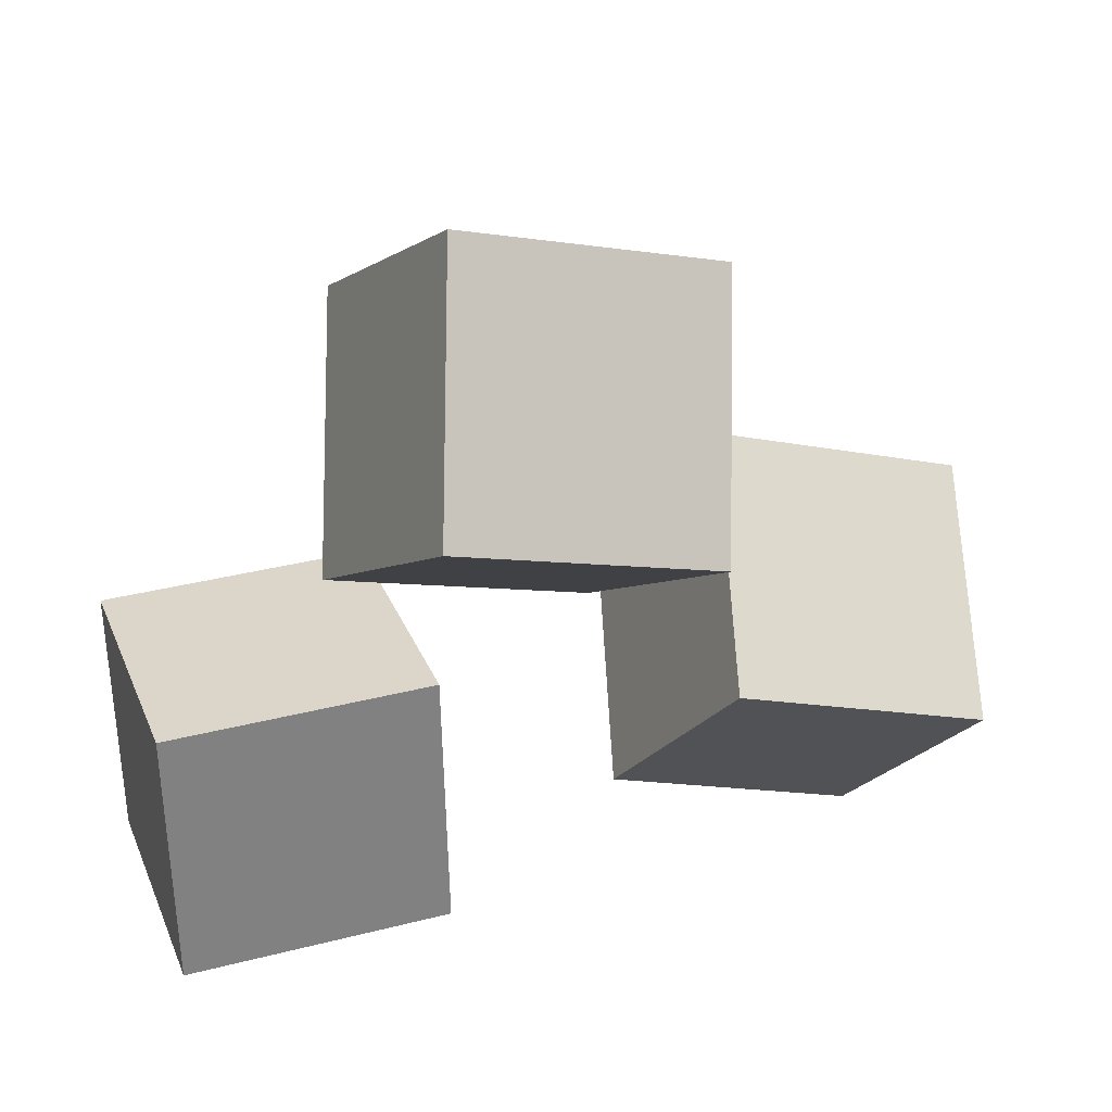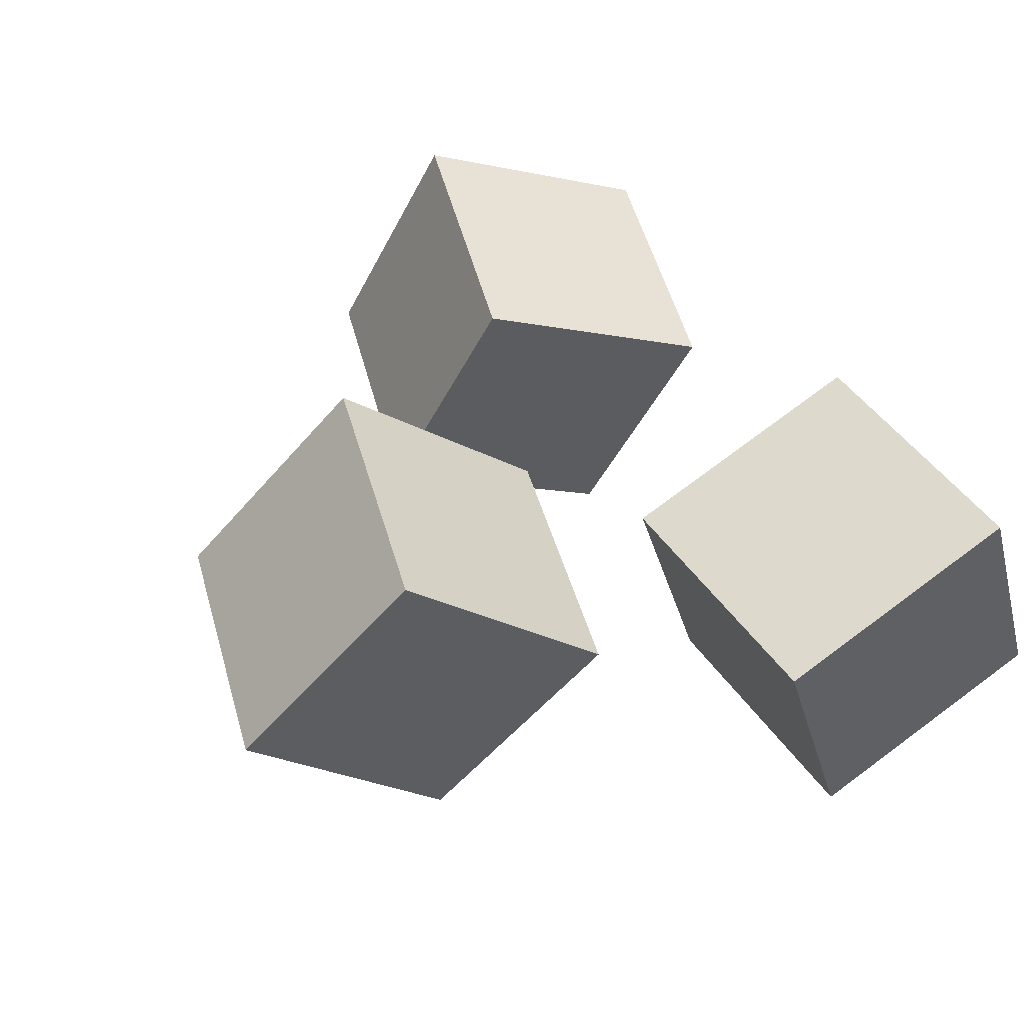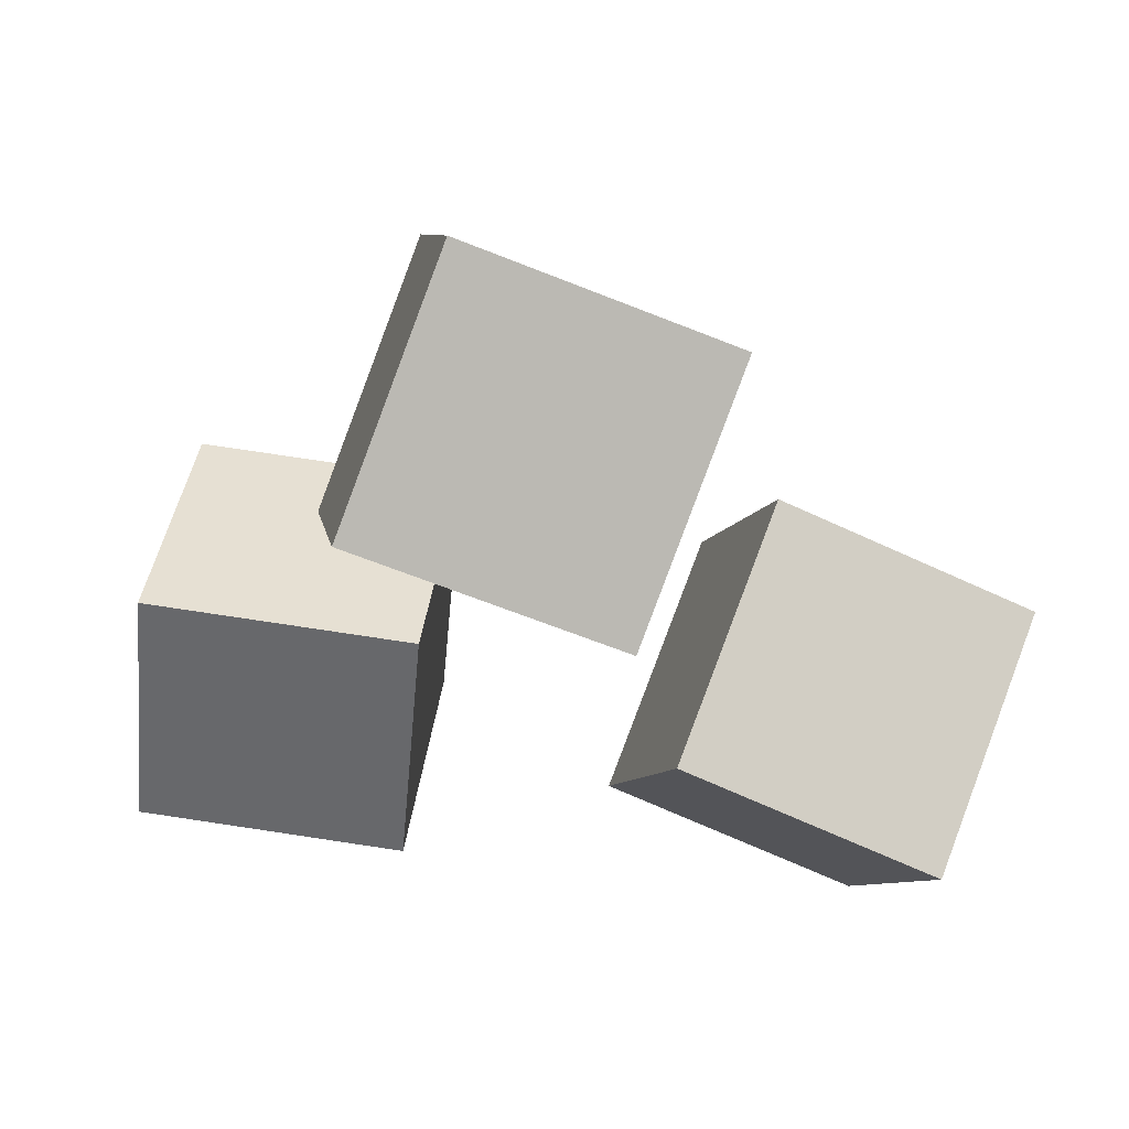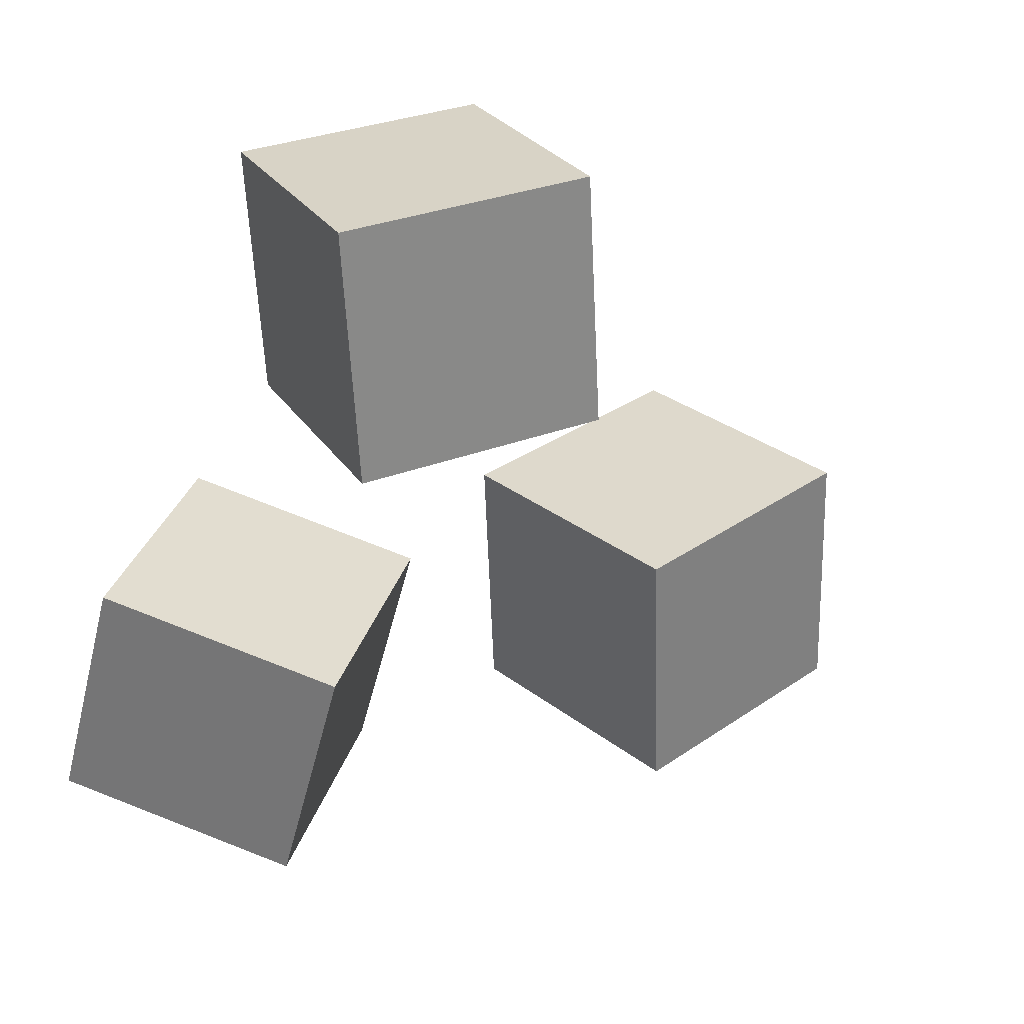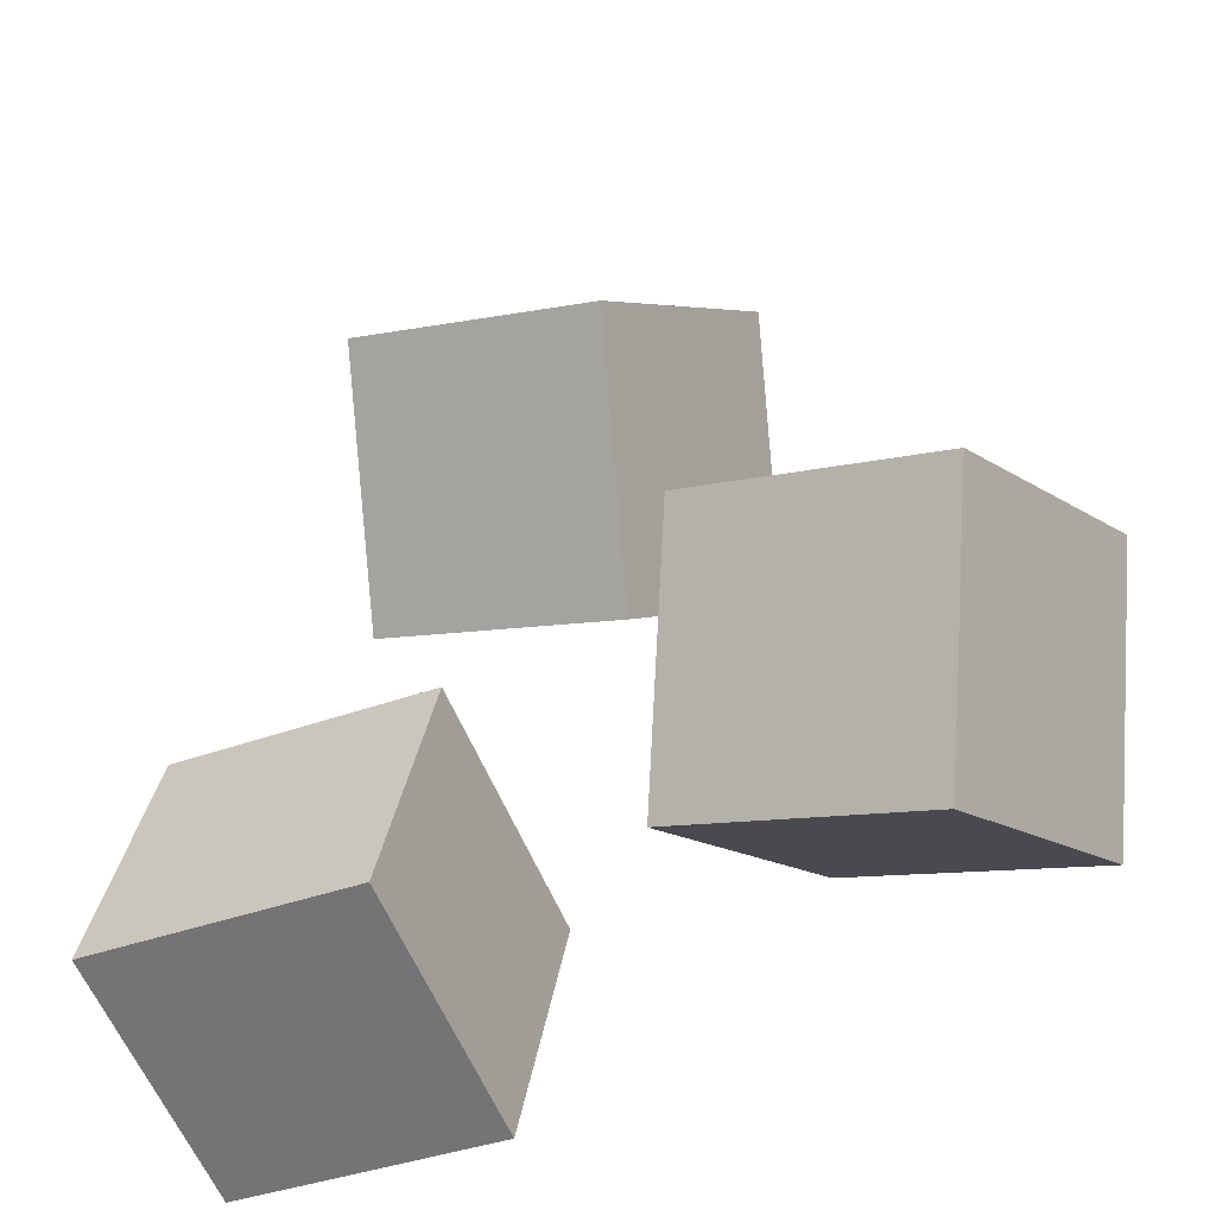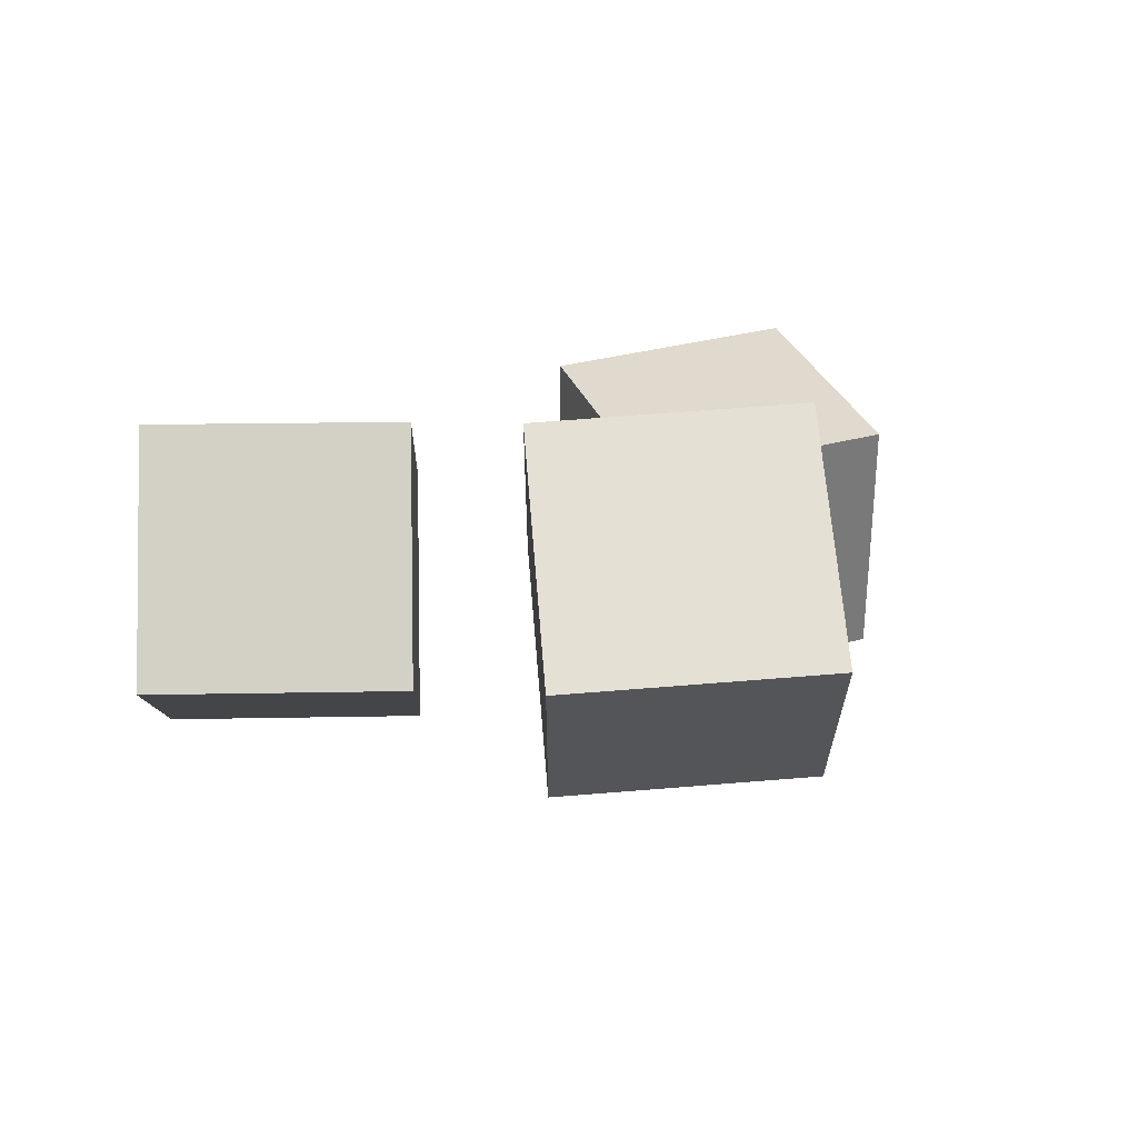
<metadata>
{"format":"obj","ext":"obj","renderer":"f3d","projection":"perspective","resolution":1024,"background":"white","views":[{"elev":44.4,"azim":-13.7,"up":"+Y"},{"elev":52.8,"azim":-126.1,"up":"+Z"},{"elev":50.8,"azim":13.1,"up":"+Y"},{"elev":-61.0,"azim":71.9,"up":"+Z"},{"elev":-46.4,"azim":30.3,"up":"+Y"},{"elev":17.6,"azim":156.7,"up":"+Z"}]}
</metadata>
<code>
o Cube.001
v 1.486 0.3186 1.72
v 0.7388 0.6053 1.72
v 0.6123 0.2756 2.438
v 1.359 -0.01114 2.438
v 1.102 -0.6813 2.085
v 0.355 -0.3946 2.085
v 0.4816 -0.06483 1.367
v 1.228 -0.3515 1.367
f 1 2 3 4
f 5 4 3 6
f 6 3 2 7
f 7 8 5 6
f 8 1 4 5
f 7 2 1 8
o Cube.002
v -1.089 -0.6653 1.669
v -0.2941 -0.7152 1.595
v -0.2096 -0.5233 2.367
v -1.005 -0.4734 2.441
v -0.9743 0.3016 2.245
v -0.1794 0.2517 2.171
v -0.2639 0.0598 1.399
v -1.059 0.1097 1.473
f 9 10 11 12
f 13 12 11 14
f 14 11 10 15
f 15 16 13 14
f 16 9 12 13
f 15 10 9 16
o Cube.003
v 0.6673 1.436 1.981
v -0.08224 1.711 2.029
v -0.2341 1.194 2.621
v 0.5155 0.9191 2.573
v 0.2808 0.3738 2.037
v -0.4688 0.6492 2.085
v -0.3169 1.166 1.493
v 0.4327 0.8904 1.445
f 17 18 19 20
f 21 20 19 22
f 22 19 18 23
f 23 24 21 22
f 24 17 20 21
f 23 18 17 24

</code>
